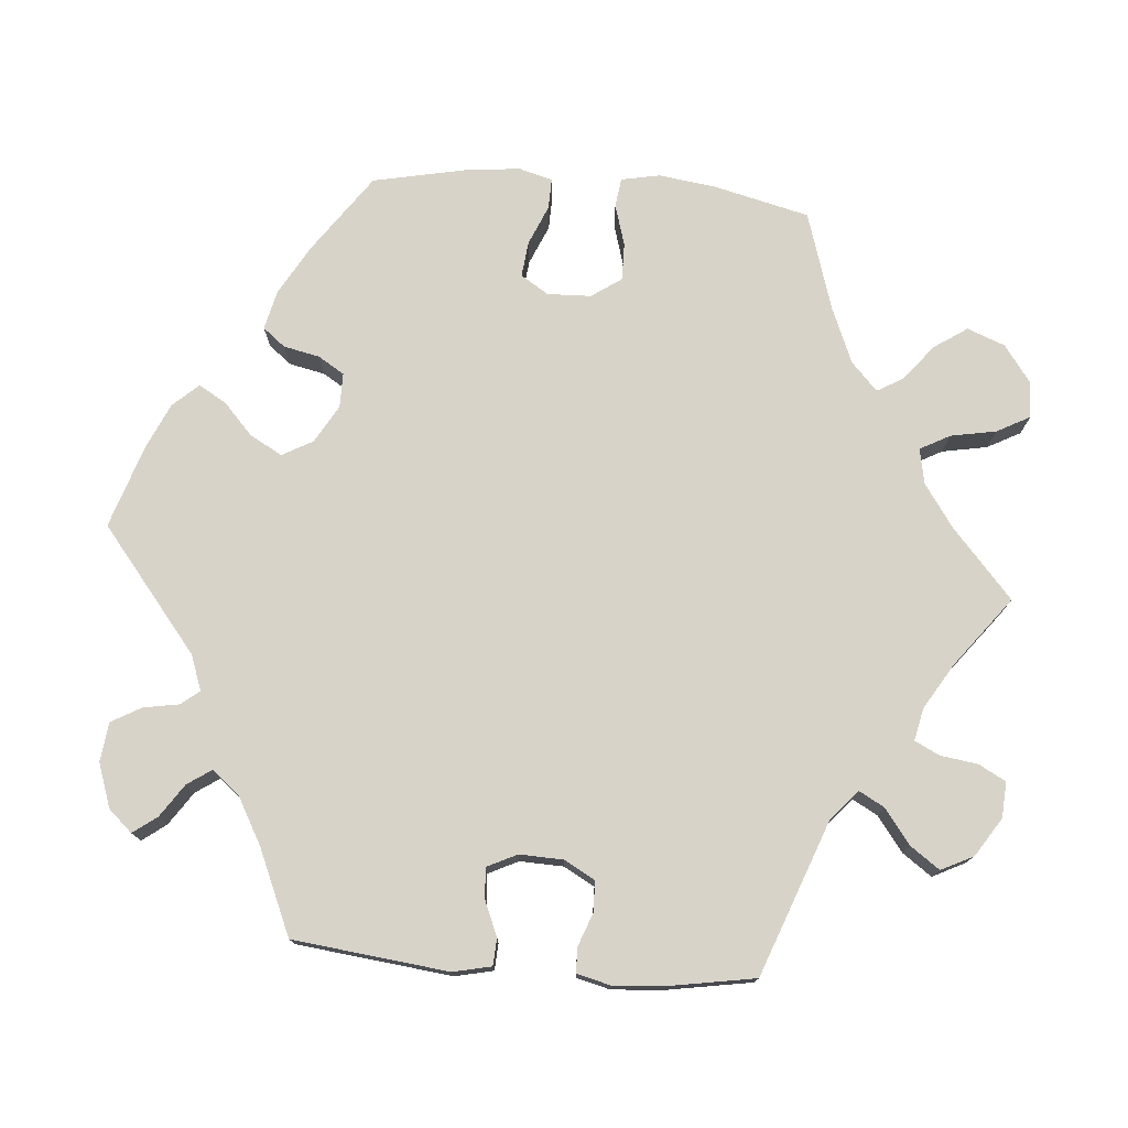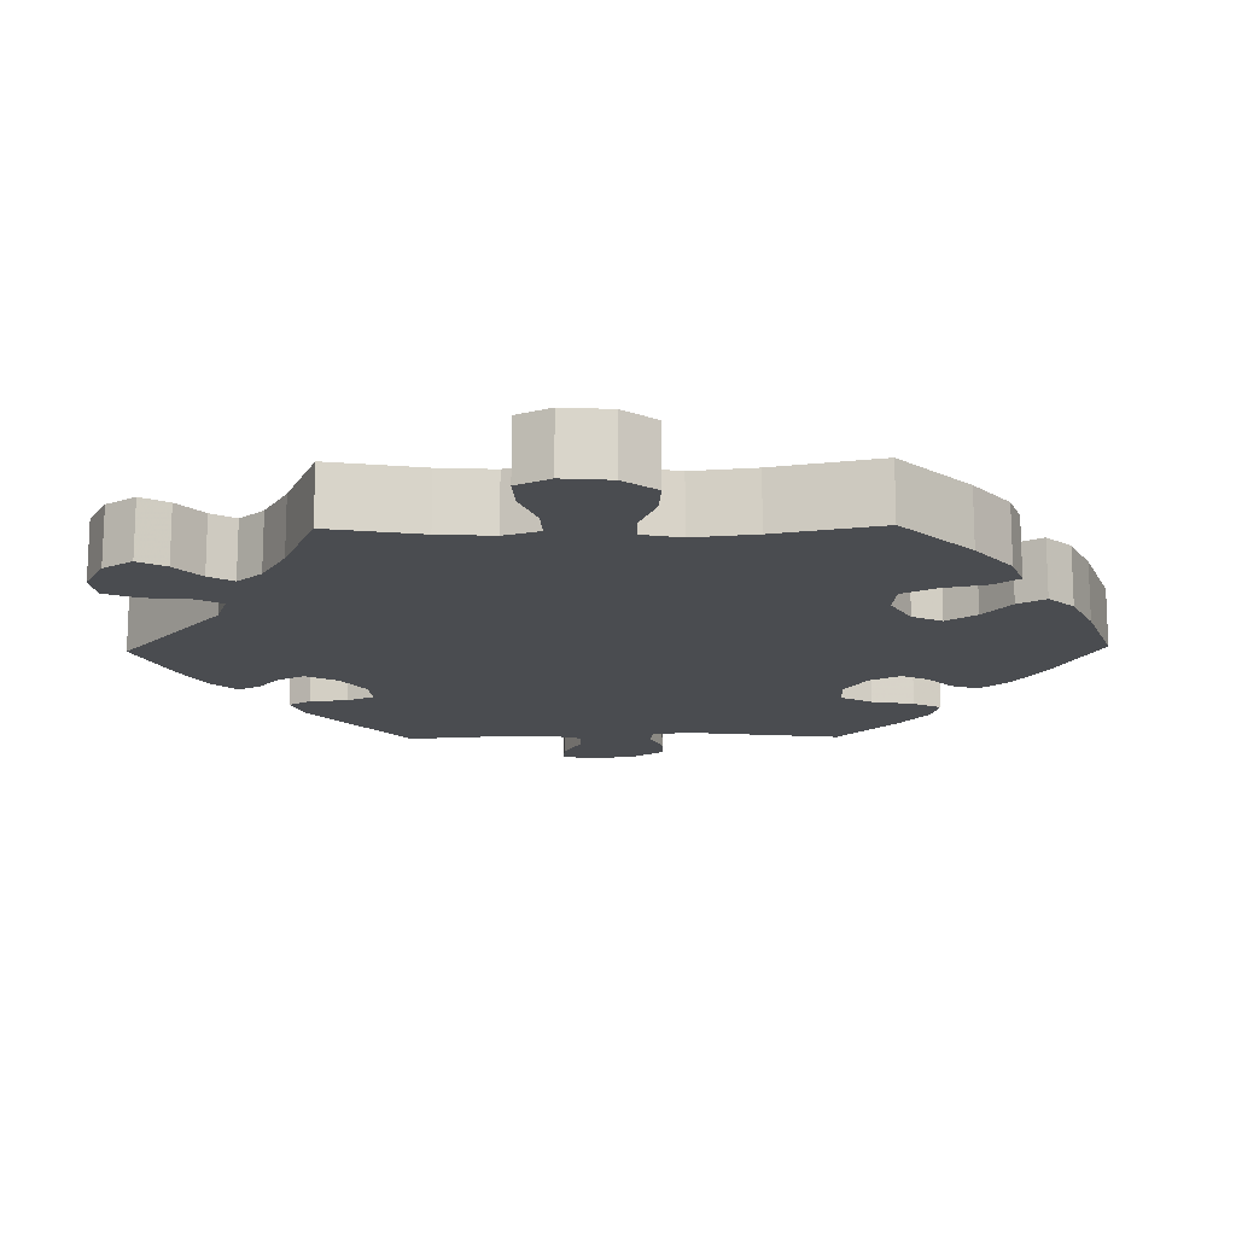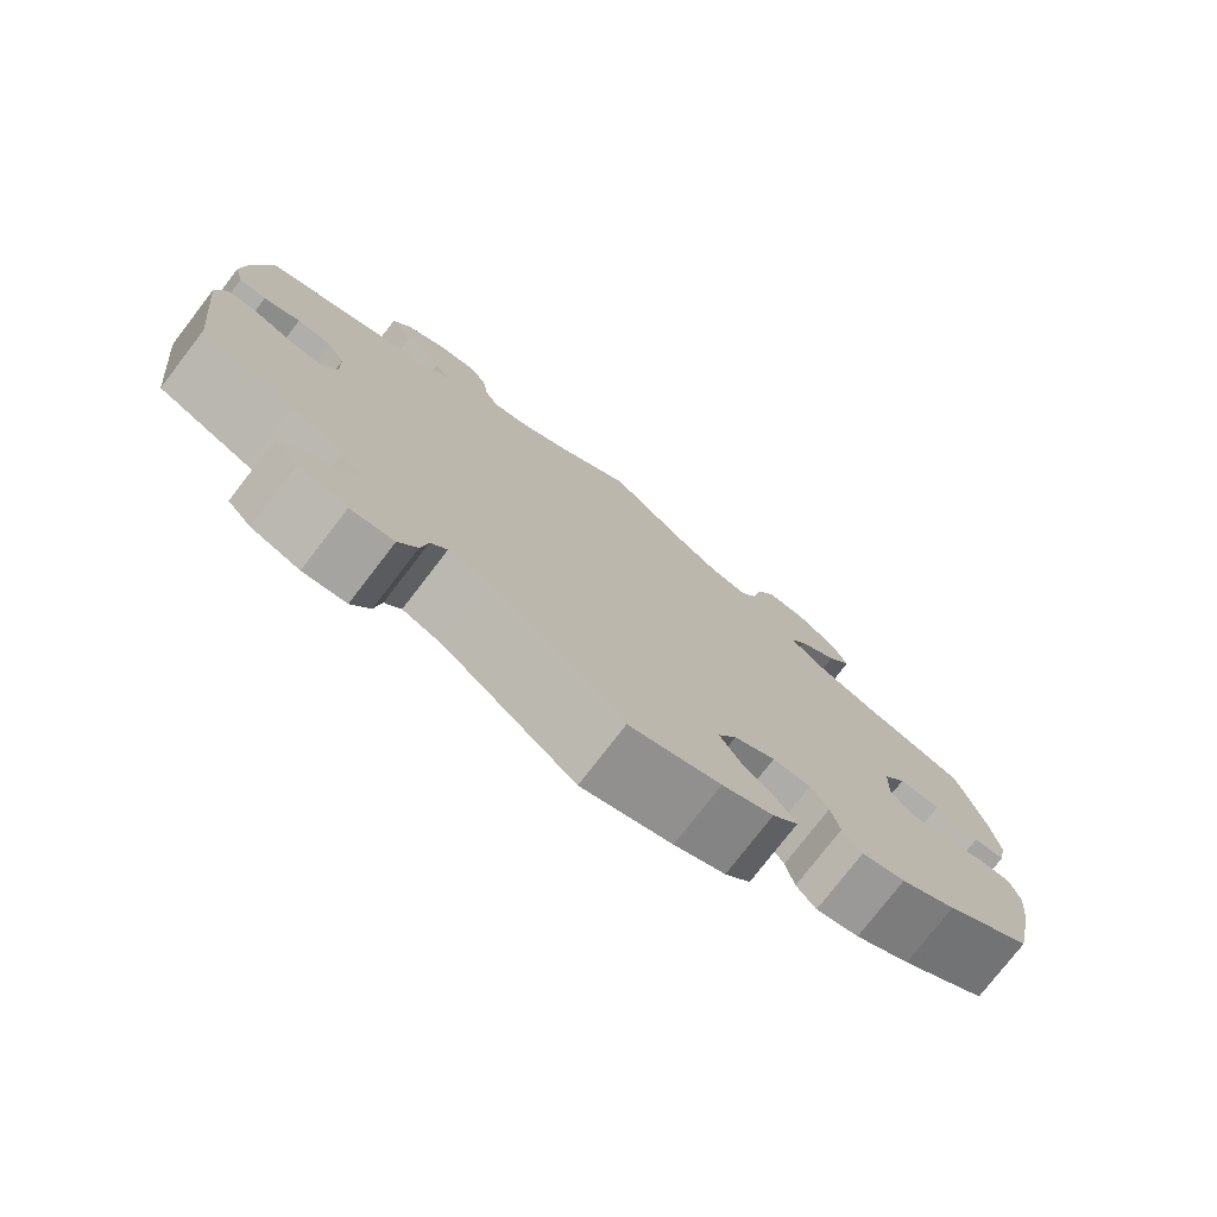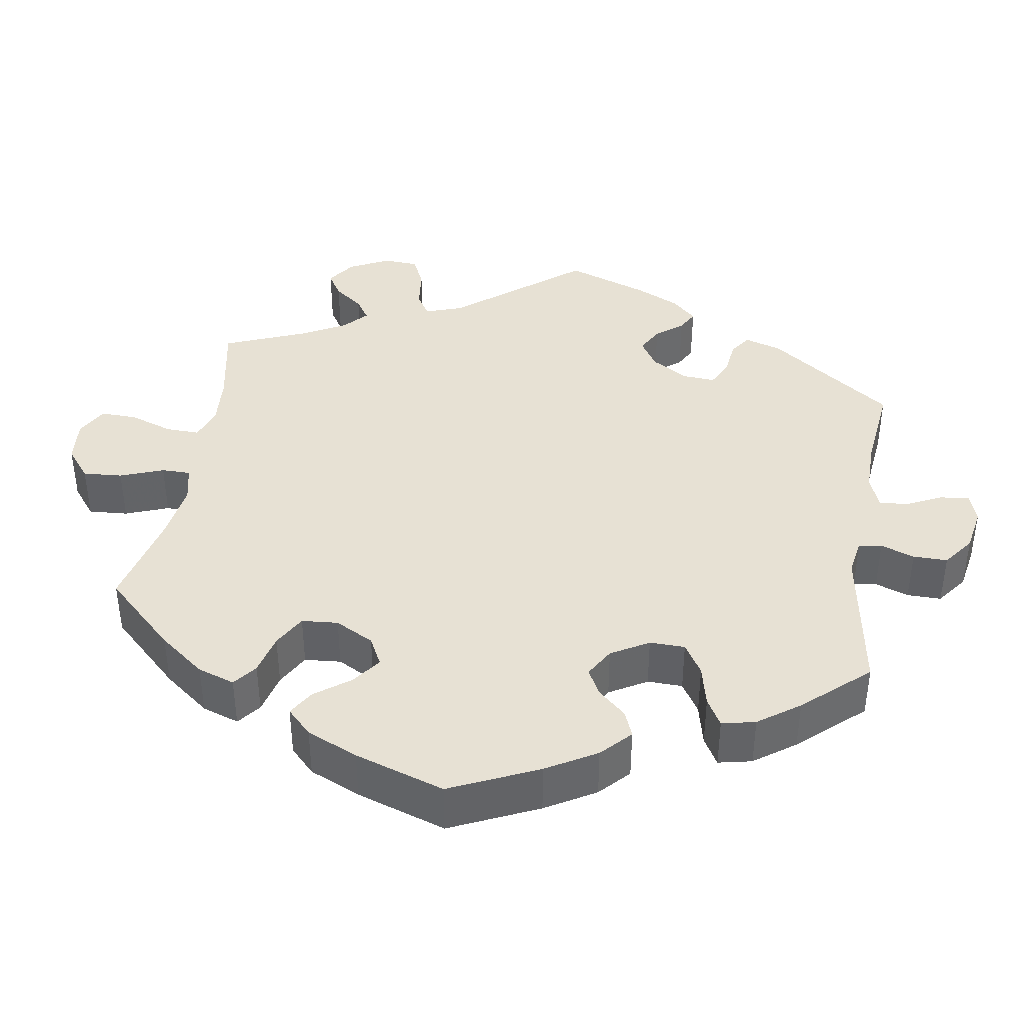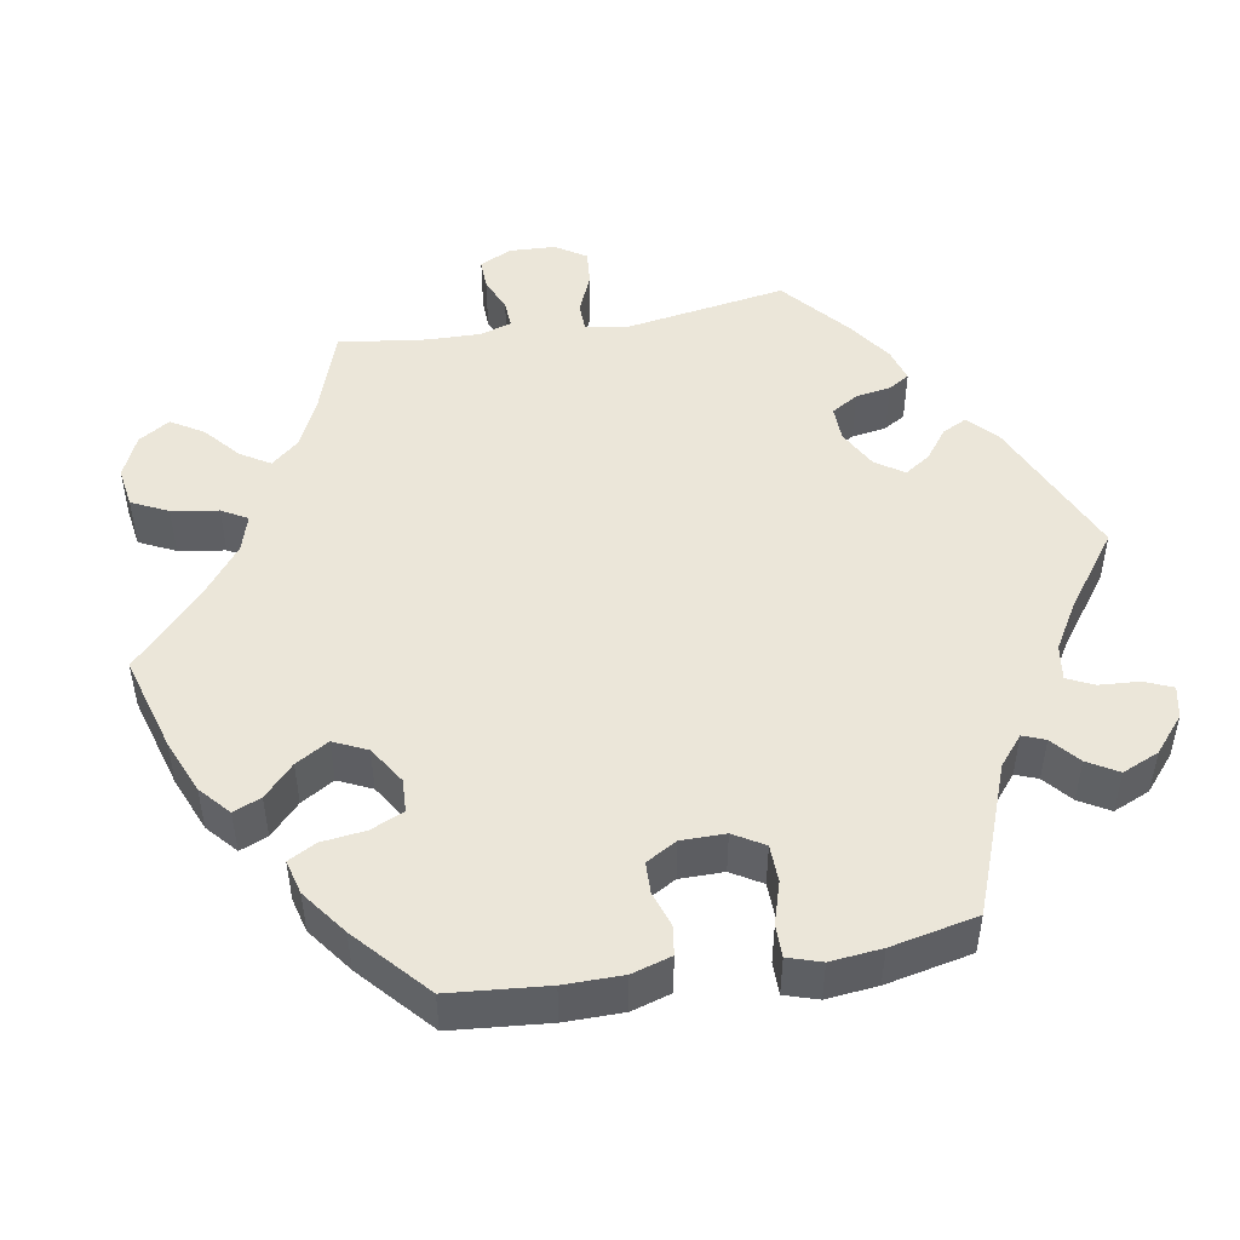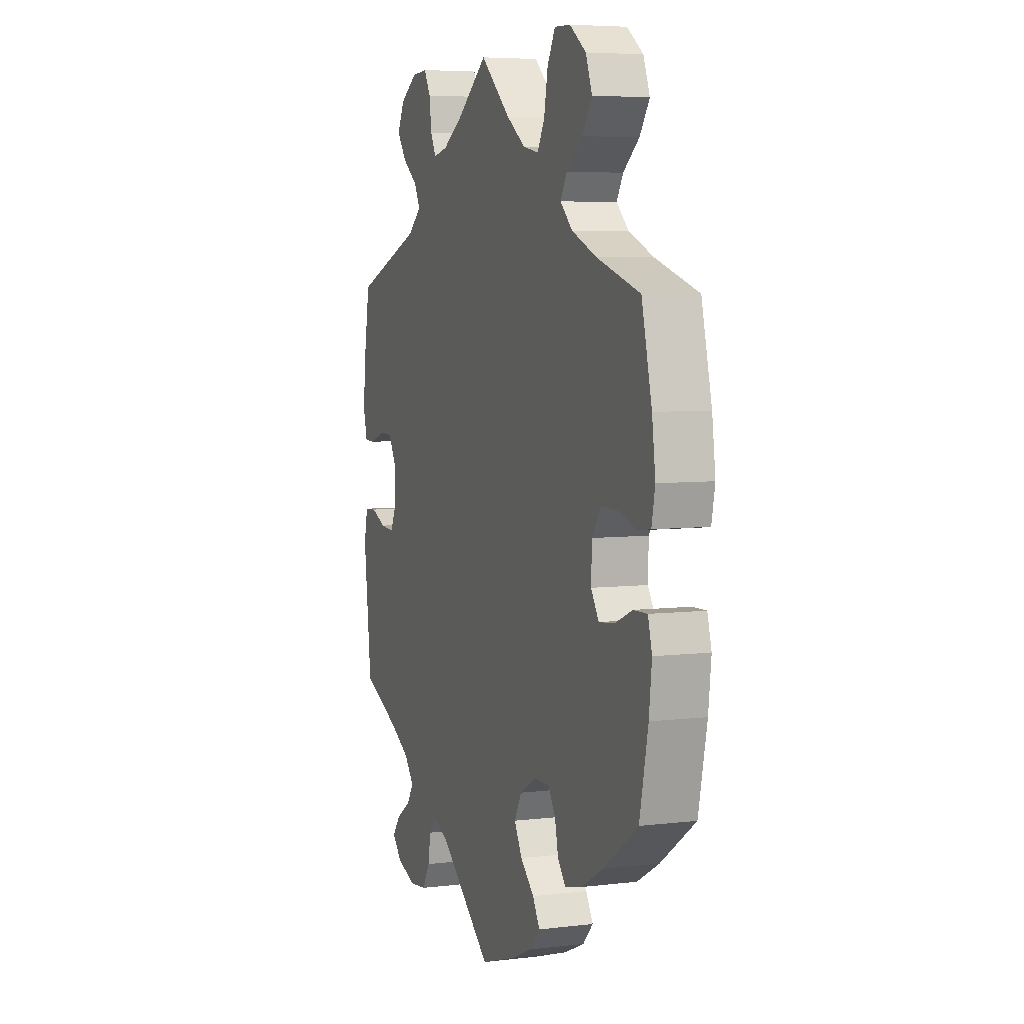
<metadata>
{"format":"obj","ext":"obj","renderer":"f3d","projection":"perspective","resolution":1024,"background":"white","views":[{"elev":75.9,"azim":-85.2,"up":"+Y"},{"elev":-14.7,"azim":31.2,"up":"+Y"},{"elev":-77.0,"azim":-37.6,"up":"+Z"},{"elev":39.4,"azim":129.2,"up":"+Y"},{"elev":48.4,"azim":140.1,"up":"+Y"},{"elev":5.8,"azim":69.7,"up":"+Z"}]}
</metadata>
<code>
v -0.524 0.07 -0.086
v -0.513 0.07 -0.036
v -0.478 0.07 -0.034
v -0.433 0.07 -0.053
v -0.393 0.07 -0.056
v -0.374 0.07 -0.017
v -0.376 0.07 0.04
v -0.398 0.07 0.08
v -0.438 0.07 0.081
v -0.481 0.07 0.065
v -0.513 0.07 0.066
v -0.524 0.07 0.11
v -0.519 0.07 0.177
v -0.5 0.07 0.289
v -0.299 0.07 0.364
v -0.26 0.07 0.398
v -0.278 0.07 0.431
v -0.323 0.07 0.465
v -0.35 0.07 0.503
v -0.329 0.07 0.545
v -0.279 0.07 0.577
v -0.233 0.07 0.58
v -0.214 0.07 0.545
v -0.207 0.07 0.496
v -0.191 0.07 0.464
v -0.149 0.07 0.473
v -0.091 0.07 0.508
v 0 0.07 0.578
v 0.088 0.07 0.5
v 0.144 0.07 0.461
v 0.19 0.07 0.452
v 0.211 0.07 0.491
v 0.222 0.07 0.55
v 0.245 0.07 0.593
v 0.292 0.07 0.591
v 0.34 0.07 0.556
v 0.359 0.07 0.507
v 0.33 0.07 0.464
v 0.283 0.07 0.426
v 0.264 0.07 0.393
v 0.3 0.07 0.359
v 0.372 0.07 0.329
v 0.5 0.07 0.289
v 0.53 0.07 0.165
v 0.54 0.07 0.09
v 0.53 0.07 0.04
v 0.492 0.07 0.035
v 0.439 0.07 0.051
v 0.39 0.07 0.052
v 0.363 0.07 0.013
v 0.361 0.07 -0.044
v 0.384 0.07 -0.08
v 0.43 0.07 -0.075
v 0.482 0.07 -0.053
v 0.522 0.07 -0.052
v 0.534 0.07 -0.096
v 0.526 0.07 -0.168
v 0.501 0.07 -0.288
v 0.399 0.07 -0.36
v 0.334 0.07 -0.397
v 0.283 0.07 -0.409
v 0.26 0.07 -0.38
v 0.25 0.07 -0.333
v 0.229 0.07 -0.299
v 0.184 0.07 -0.299
v 0.135 0.07 -0.327
v 0.113 0.07 -0.367
v 0.136 0.07 -0.409
v 0.177 0.07 -0.447
v 0.198 0.07 -0.483
v 0.168 0.07 -0.516
v 0.108 0.07 -0.543
v 0.001 0.07 -0.578
v -0.157 0.07 -0.45
v -0.203 0.07 -0.433
v -0.222 0.07 -0.457
v -0.23 0.07 -0.503
v -0.252 0.07 -0.542
v -0.303 0.07 -0.548
v -0.36 0.07 -0.528
v -0.388 0.07 -0.497
v -0.365 0.07 -0.466
v -0.322 0.07 -0.437
v -0.301 0.07 -0.406
v -0.33 0.07 -0.37
v -0.391 0.07 -0.336
v -0.501 0.07 -0.288
v -0.524 0 -0.086
v -0.513 0 -0.036
v -0.478 0 -0.034
v -0.433 0 -0.053
v -0.393 0 -0.056
v -0.374 0 -0.017
v -0.376 0 0.04
v -0.398 0 0.08
v -0.438 0 0.081
v -0.481 0 0.065
v -0.513 0 0.066
v -0.524 0 0.11
v -0.519 0 0.177
v -0.5 0 0.289
v -0.299 0 0.364
v -0.26 0 0.398
v -0.278 0 0.431
v -0.323 0 0.465
v -0.35 0 0.503
v -0.329 0 0.545
v -0.279 0 0.577
v -0.233 0 0.58
v -0.214 0 0.545
v -0.207 0 0.496
v -0.191 0 0.464
v -0.149 0 0.473
v -0.091 0 0.508
v 0 0 0.578
v 0.088 0 0.5
v 0.144 0 0.461
v 0.19 0 0.452
v 0.211 0 0.491
v 0.222 0 0.55
v 0.245 0 0.593
v 0.292 0 0.591
v 0.34 0 0.556
v 0.359 0 0.507
v 0.33 0 0.464
v 0.283 0 0.426
v 0.264 0 0.393
v 0.3 0 0.359
v 0.372 0 0.329
v 0.5 0 0.289
v 0.53 0 0.165
v 0.54 0 0.09
v 0.53 0 0.04
v 0.492 0 0.035
v 0.439 0 0.051
v 0.39 0 0.052
v 0.363 0 0.013
v 0.361 0 -0.044
v 0.384 0 -0.08
v 0.43 0 -0.075
v 0.482 0 -0.053
v 0.522 0 -0.052
v 0.534 0 -0.096
v 0.526 0 -0.168
v 0.501 0 -0.288
v 0.399 0 -0.36
v 0.334 0 -0.397
v 0.283 0 -0.409
v 0.26 0 -0.38
v 0.25 0 -0.333
v 0.229 0 -0.299
v 0.184 0 -0.299
v 0.135 0 -0.327
v 0.113 0 -0.367
v 0.136 0 -0.409
v 0.177 0 -0.447
v 0.198 0 -0.483
v 0.168 0 -0.516
v 0.108 0 -0.543
v 0.001 0 -0.578
v -0.157 0 -0.45
v -0.203 0 -0.433
v -0.222 0 -0.457
v -0.23 0 -0.503
v -0.252 0 -0.542
v -0.303 0 -0.548
v -0.36 0 -0.528
v -0.388 0 -0.497
v -0.365 0 -0.466
v -0.322 0 -0.437
v -0.301 0 -0.406
v -0.33 0 -0.37
v -0.391 0 -0.336
v -0.501 0 -0.288
f 86 87 1 2
f 85 86 2 3
f 84 85 3 4
f 80 81 82 83
f 80 83 84
f 79 80 84
f 76 77 78 79
f 75 76 79 84
f 71 72 73 74
f 71 74 75
f 68 69 70 71
f 67 68 71 75
f 66 67 75 84
f 60 61 62 63
f 60 63 64
f 59 60 64
f 58 59 64
f 57 58 64 65
f 53 54 55 56
f 52 53 56 57
f 45 46 47 48
f 45 48 49
f 42 43 44 45
f 41 42 45 49
f 40 41 49 50
f 36 37 38 39
f 36 39 40
f 35 36 40
f 32 33 34 35
f 31 32 35 40
f 30 31 40 50
f 27 28 29
f 26 27 29 30
f 25 26 30 50
f 21 22 23 24
f 21 24 25
f 20 21 25
f 17 18 19 20
f 16 17 20 25
f 12 13 14 15
f 12 15 16
f 9 10 11 12
f 8 9 12 16
f 7 8 16 25
f 66 84 4 5
f 65 66 5 6
f 52 57 65 6
f 51 52 6 7
f 7 25 50 51
f 89 88 174 173
f 90 89 173 172
f 91 90 172 171
f 170 169 168 167
f 171 170 167
f 171 167 166
f 166 165 164 163
f 171 166 163 162
f 161 160 159 158
f 162 161 158
f 158 157 156 155
f 162 158 155 154
f 171 162 154 153
f 150 149 148 147
f 151 150 147
f 151 147 146
f 151 146 145
f 152 151 145 144
f 143 142 141 140
f 144 143 140 139
f 135 134 133 132
f 136 135 132
f 132 131 130 129
f 136 132 129 128
f 137 136 128 127
f 126 125 124 123
f 127 126 123
f 127 123 122
f 122 121 120 119
f 127 122 119 118
f 137 127 118 117
f 116 115 114
f 117 116 114 113
f 137 117 113 112
f 111 110 109 108
f 112 111 108
f 112 108 107
f 107 106 105 104
f 112 107 104 103
f 102 101 100 99
f 103 102 99
f 99 98 97 96
f 103 99 96 95
f 112 103 95 94
f 92 91 171 153
f 93 92 153 152
f 93 152 144 139
f 94 93 139 138
f 138 137 112 94
f 1 88 89 2
f 2 89 90 3
f 3 90 91 4
f 4 91 92 5
f 5 92 93 6
f 6 93 94 7
f 7 94 95 8
f 8 95 96 9
f 9 96 97 10
f 10 97 98 11
f 11 98 99 12
f 12 99 100 13
f 13 100 101 14
f 14 101 102 15
f 15 102 103 16
f 16 103 104 17
f 17 104 105 18
f 18 105 106 19
f 19 106 107 20
f 20 107 108 21
f 21 108 109 22
f 22 109 110 23
f 23 110 111 24
f 24 111 112 25
f 25 112 113 26
f 26 113 114 27
f 27 114 115 28
f 28 115 116 29
f 29 116 117 30
f 30 117 118 31
f 31 118 119 32
f 32 119 120 33
f 33 120 121 34
f 34 121 122 35
f 35 122 123 36
f 36 123 124 37
f 37 124 125 38
f 38 125 126 39
f 39 126 127 40
f 40 127 128 41
f 41 128 129 42
f 42 129 130 43
f 43 130 131 44
f 44 131 132 45
f 45 132 133 46
f 46 133 134 47
f 47 134 135 48
f 48 135 136 49
f 49 136 137 50
f 50 137 138 51
f 51 138 139 52
f 52 139 140 53
f 53 140 141 54
f 54 141 142 55
f 55 142 143 56
f 56 143 144 57
f 57 144 145 58
f 58 145 146 59
f 59 146 147 60
f 60 147 148 61
f 61 148 149 62
f 62 149 150 63
f 63 150 151 64
f 64 151 152 65
f 65 152 153 66
f 66 153 154 67
f 67 154 155 68
f 68 155 156 69
f 69 156 157 70
f 70 157 158 71
f 71 158 159 72
f 72 159 160 73
f 73 160 161 74
f 74 161 162 75
f 75 162 163 76
f 76 163 164 77
f 77 164 165 78
f 78 165 166 79
f 79 166 167 80
f 80 167 168 81
f 81 168 169 82
f 82 169 170 83
f 83 170 171 84
f 84 171 172 85
f 85 172 173 86
f 86 173 174 87
f 87 174 88 1

</code>
